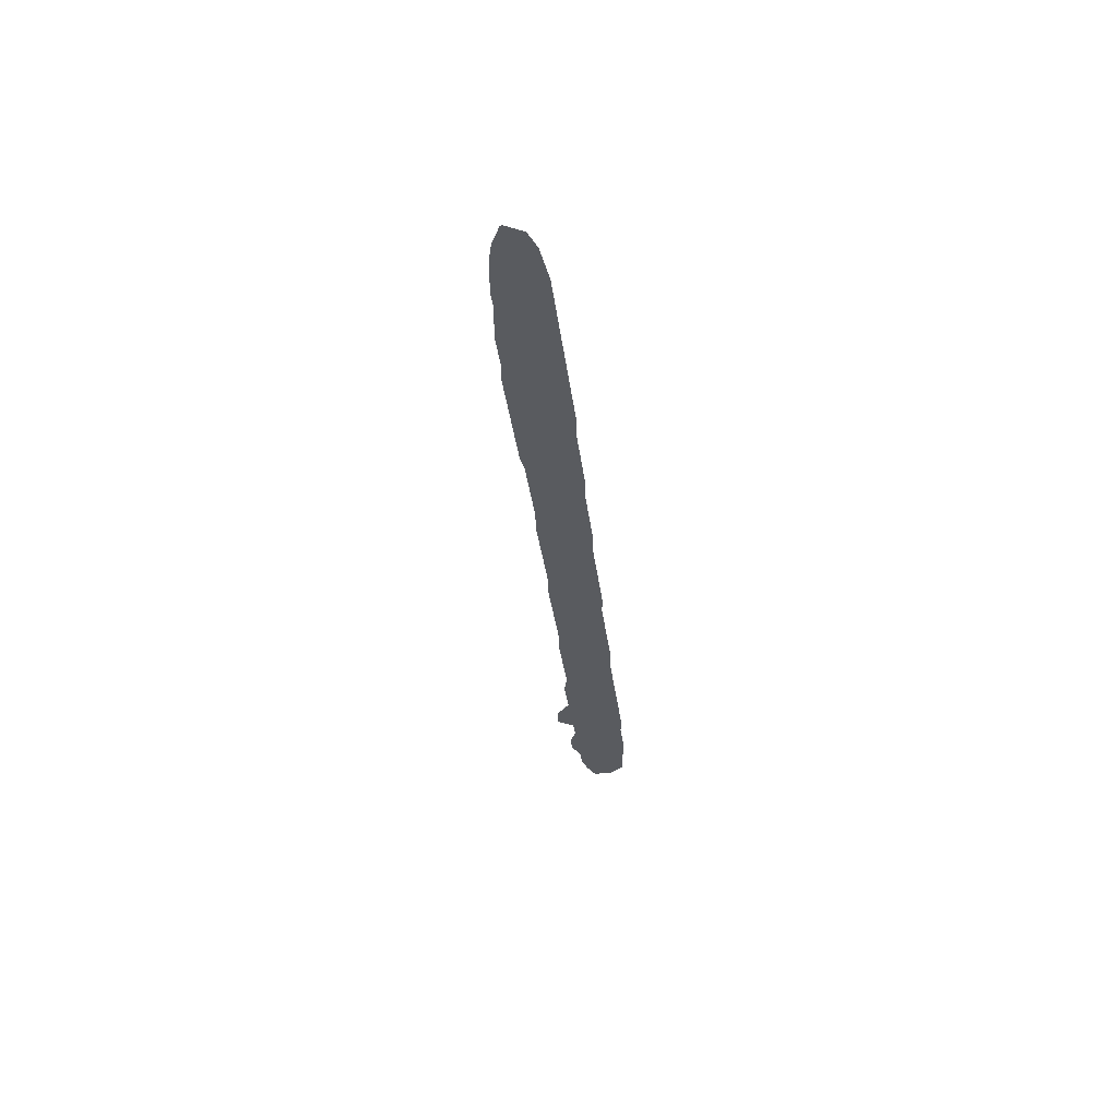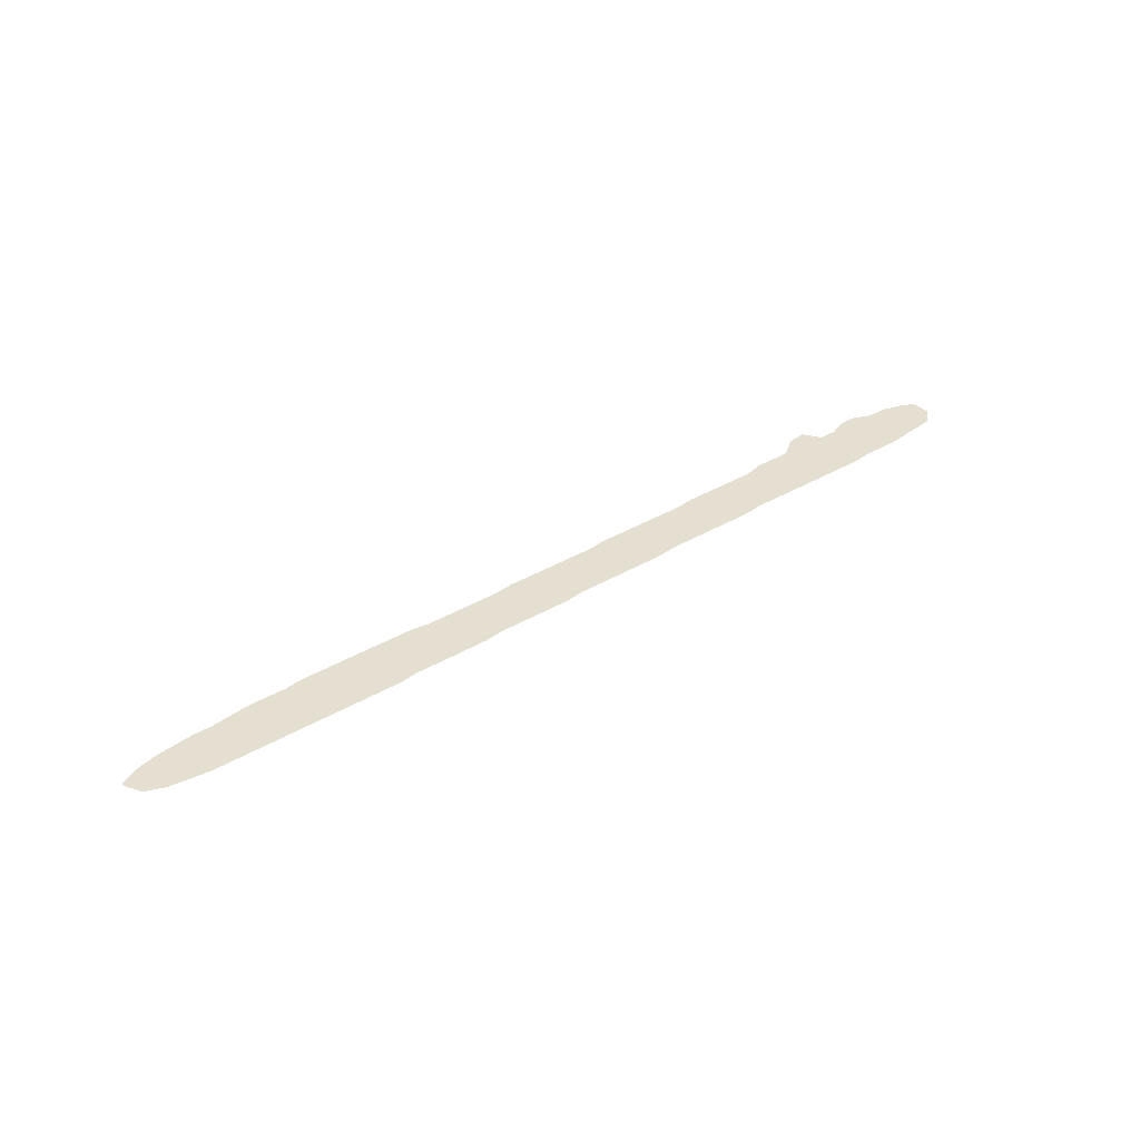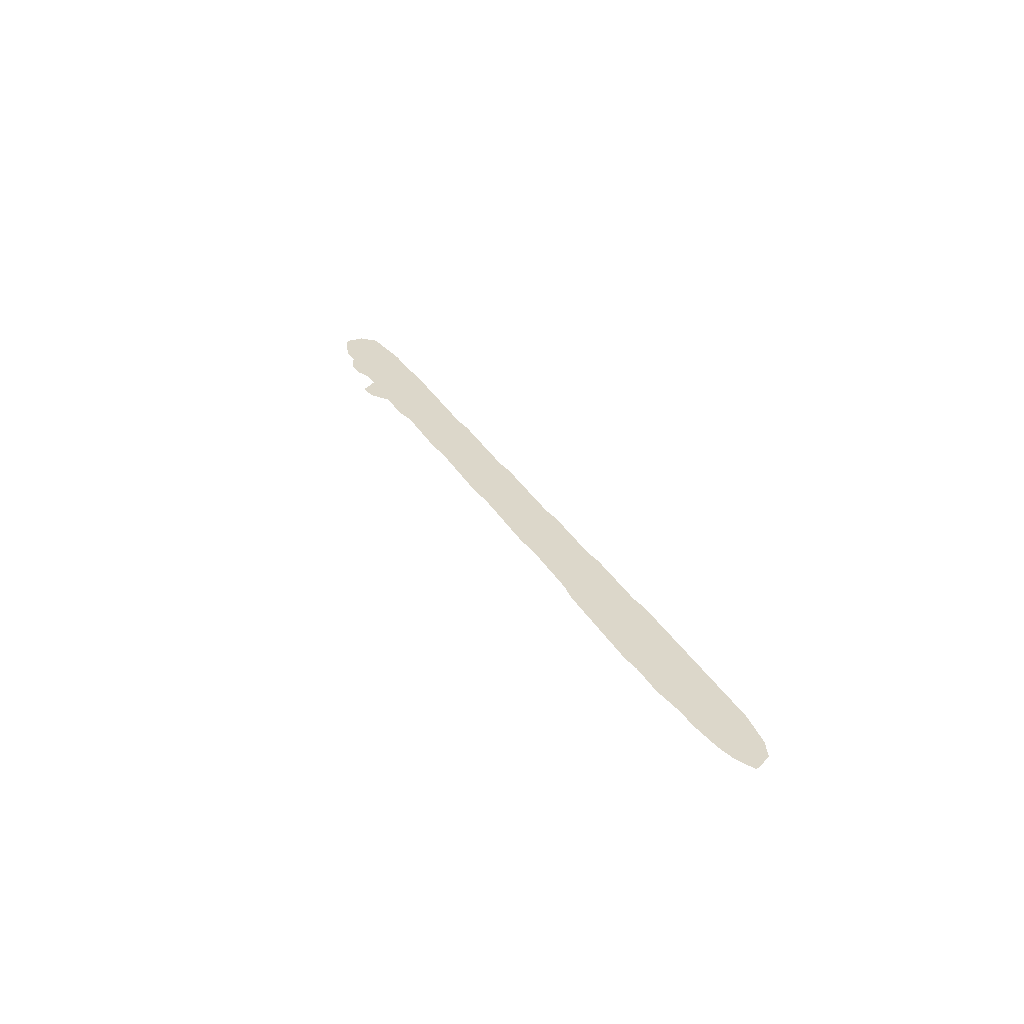
<metadata>
{"format":"obj","ext":"obj","renderer":"f3d","projection":"perspective","resolution":1024,"background":"white","views":[{"elev":-32.4,"azim":-83.3,"up":"+Z"},{"elev":36.8,"azim":-37.3,"up":"+Z"},{"elev":30.6,"azim":-114.5,"up":"+Z"}]}
</metadata>
<code>
v 0 0.03234 0
v 0.0199 0.04229 0
v 0.0398 0.04726 0
v 0.0597 0.04975 0
v 0.0796 0.05224 0
v 0.0995 0.05224 0
v 0.1194 0.05473 0
v 0.1393 0.05721 0
v 0.1592 0.05721 0
v 0.1791 0.05721 0
v 0.199 0.0597 0
v 0.2189 0.0597 0
v 0.2388 0.0597 0
v 0.2587 0.0597 0
v 0.2786 0.0597 0
v 0.2985 0.0597 0
v 0.3184 0.0597 0
v 0.3383 0.05721 0
v 0.3582 0.05721 0
v 0.3781 0.05721 0
v 0.398 0.05721 0
v 0.4179 0.05721 0
v 0.4378 0.0597 0
v 0.4577 0.0597 0
v 0.4776 0.0597 0
v 0.4975 0.0597 0
v 0.5174 0.0597 0
v 0.5373 0.0597 0
v 0.5572 0.06219 0
v 0.5771 0.06219 0
v 0.597 0.06219 0
v 0.6169 0.06219 0
v 0.6368 0.06219 0
v 0.6567 0.06219 0
v 0.6766 0.06468 0
v 0.6965 0.06468 0
v 0.7164 0.06468 0
v 0.7363 0.06468 0
v 0.7562 0.06468 0
v 0.7761 0.06965 0
v 0.796 0.06965 0
v 0.8159 0.06965 0
v 0.8358 0.08458 0
v 0.8557 0.08707 0
v 0.8682 0.06965 0
v 0.8881 0.06965 0
v 0.9055 0.07711 0
v 0.9254 0.07711 0
v 0.9428 0.06965 0
v 0.9627 0.06965 0
v 0.9826 0.06468 0
v 1 0.05721 0
v 1 0.03731 0
v 0.9851 0.02239 0
v 0.9652 0.0199 0
v 0.9453 0.01741 0
v 0.9254 0.01493 0
v 0.9055 0.01493 0
v 0.8856 0.01493 0
v 0.8657 0.01244 0
v 0.8458 0.01244 0
v 0.8259 0.01244 0
v 0.806 0.01244 0
v 0.7861 0.01244 0
v 0.7662 0.01244 0
v 0.7463 0.01244 0
v 0.7264 0.01244 0
v 0.7065 0.00995 0
v 0.6866 0.00995 0
v 0.6667 0.00995 0
v 0.6468 0.00995 0
v 0.6269 0.00995 0
v 0.607 0.00995 0
v 0.5871 0.007463 0
v 0.5672 0.007463 0
v 0.5473 0.007463 0
v 0.5274 0.007463 0
v 0.5075 0.007463 0
v 0.4876 0.007463 0
v 0.4677 0.004975 0
v 0.4478 0.004975 0
v 0.4279 0.004975 0
v 0.408 0.004975 0
v 0.3881 0.004975 0
v 0.3682 0.002488 0
v 0.3483 0.002488 0
v 0.3284 0.002488 0
v 0.3085 0.002488 0
v 0.2886 0.002488 0
v 0.2687 0 0
v 0.2488 0 0
v 0.2289 0 0
v 0.209 0 0
v 0.189 0 0
v 0.1691 0 0
v 0.1492 0 0
v 0.1293 0 0
v 0.1095 0 0
v 0.08955 0 0
v 0.06965 0 0
v 0.04975 0.002488 0
v 0.02985 0.004975 0
v 0.00995 0.01244 0
v 0 0.02985 0
f 2 103 102
f 51 53 52
f 51 54 53
f 2 102 3
f 1 104 2
f 2 104 103
f 4 101 100
f 3 101 4
f 3 102 101
f 48 57 49
f 43 45 44
f 14 90 15
f 14 91 90
f 18 87 86
f 17 88 87
f 17 87 18
f 29 75 30
f 51 55 54
f 50 55 51
f 49 55 50
f 45 60 59
f 15 90 89
f 11 93 12
f 4 100 5
f 6 98 7
f 7 98 97
f 21 84 83
f 29 76 75
f 24 81 80
f 25 80 79
f 24 80 25
f 38 67 66
f 37 67 38
f 36 69 68
f 36 68 37
f 37 68 67
f 32 72 33
f 33 72 71
f 49 57 56
f 49 56 55
f 45 59 46
f 46 58 47
f 46 59 58
f 16 88 17
f 16 89 88
f 15 89 16
f 12 93 92
f 5 100 99
f 5 99 6
f 6 99 98
f 11 94 93
f 23 82 81
f 23 81 24
f 22 83 82
f 21 83 22
f 22 82 23
f 20 85 84
f 20 84 21
f 25 79 26
f 26 79 78
f 26 78 27
f 28 76 29
f 39 65 40
f 38 66 39
f 39 66 65
f 42 45 43
f 32 73 72
f 31 73 32
f 35 69 36
f 13 92 91
f 13 91 14
f 12 92 13
f 10 95 94
f 9 95 10
f 10 94 11
f 9 96 95
f 8 96 9
f 8 97 96
f 7 97 8
f 18 86 19
f 19 86 85
f 19 85 20
f 27 78 77
f 27 77 28
f 28 77 76
f 42 62 61
f 42 61 45
f 45 61 60
f 42 63 62
f 30 75 74
f 30 74 31
f 31 74 73
f 33 71 34
f 41 63 42
f 40 65 64
f 40 64 41
f 41 64 63
f 34 71 70
f 35 70 69
f 34 70 35
f 48 58 57
f 47 58 48

</code>
